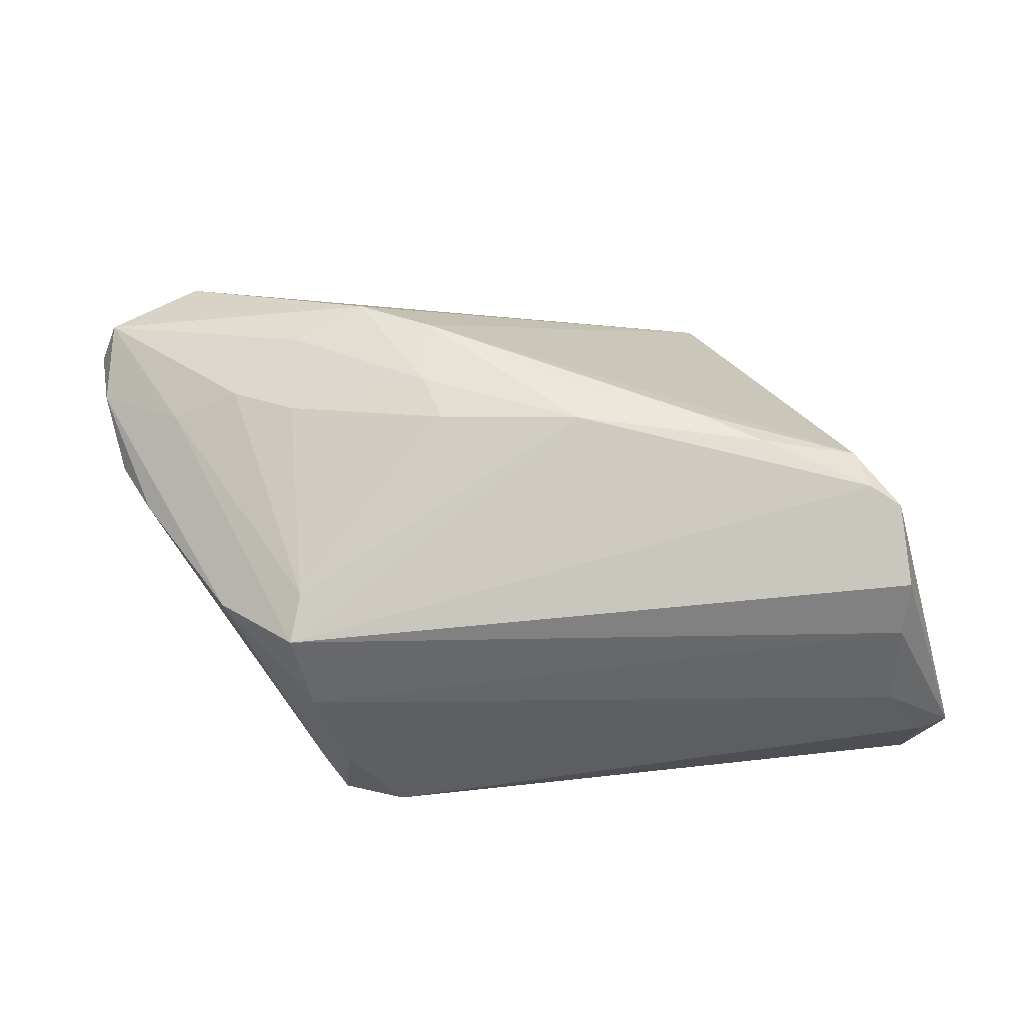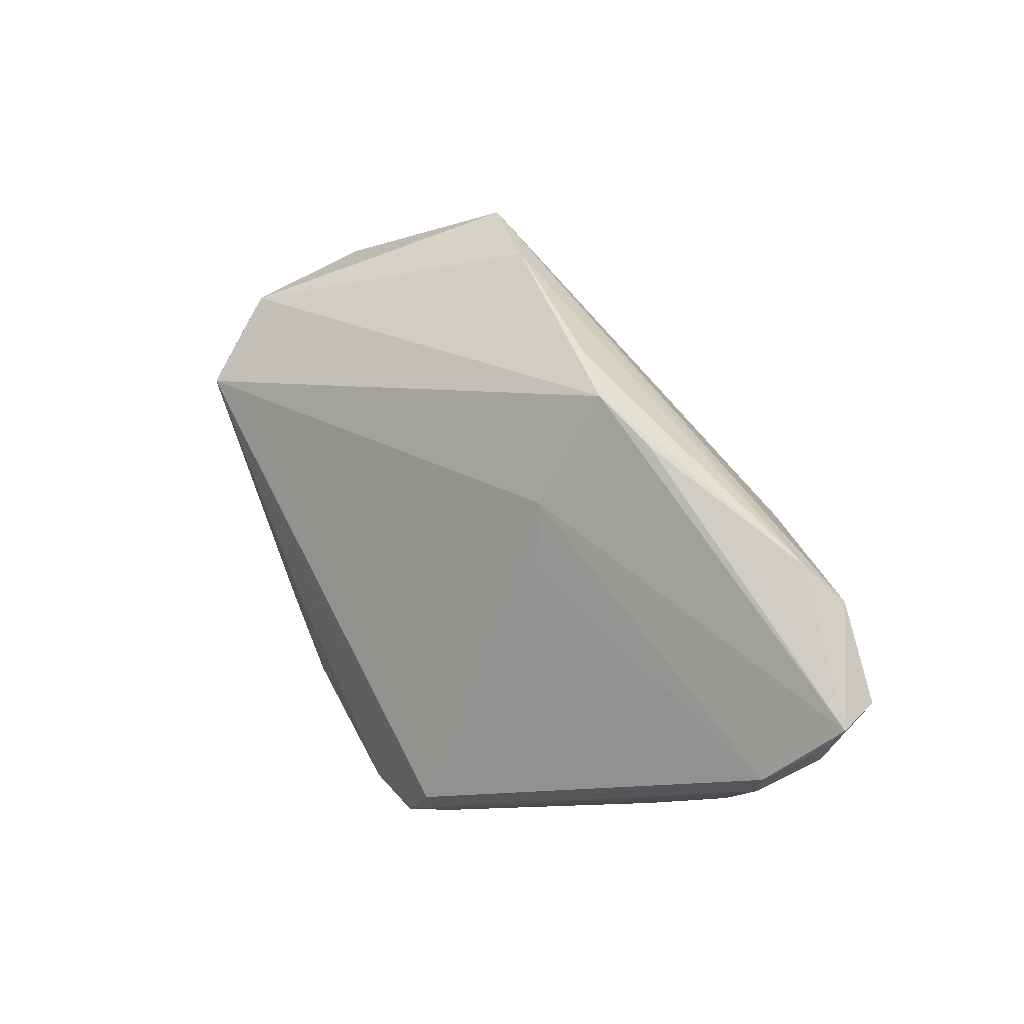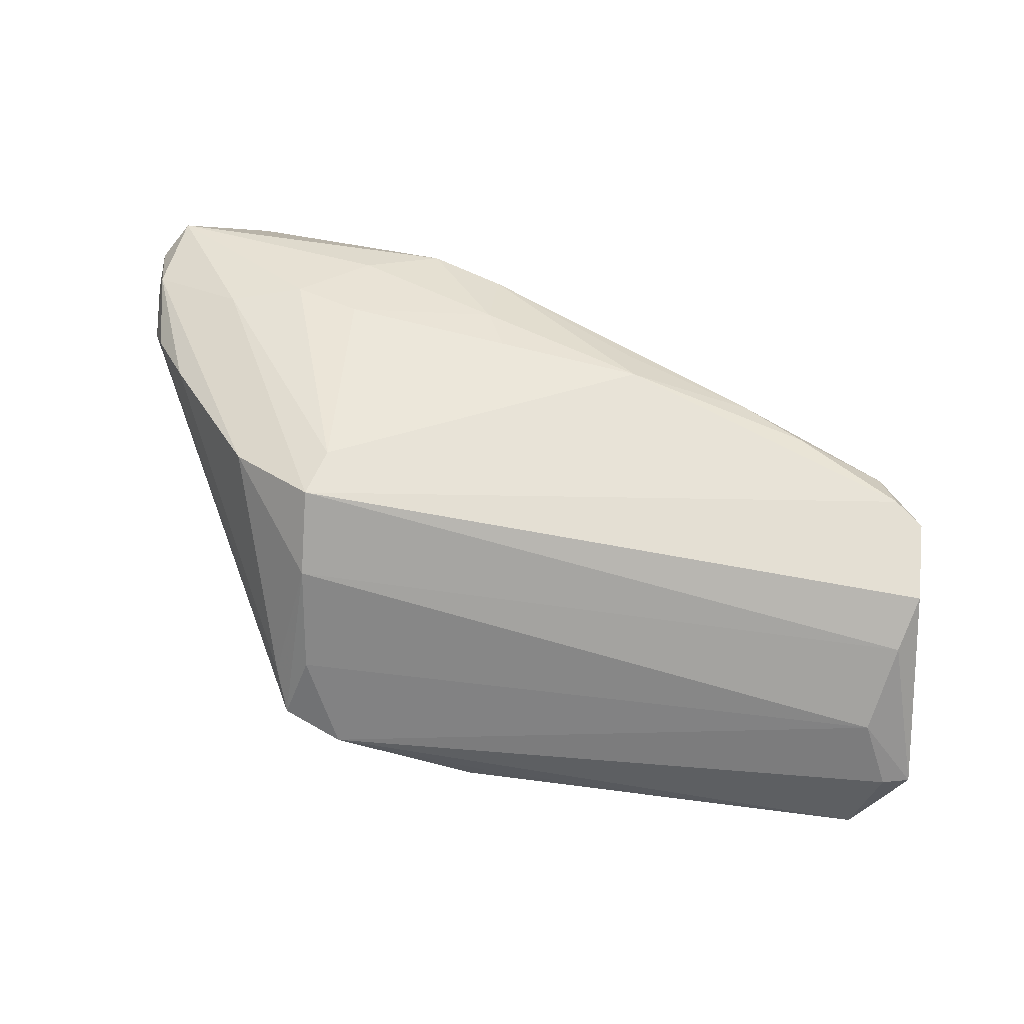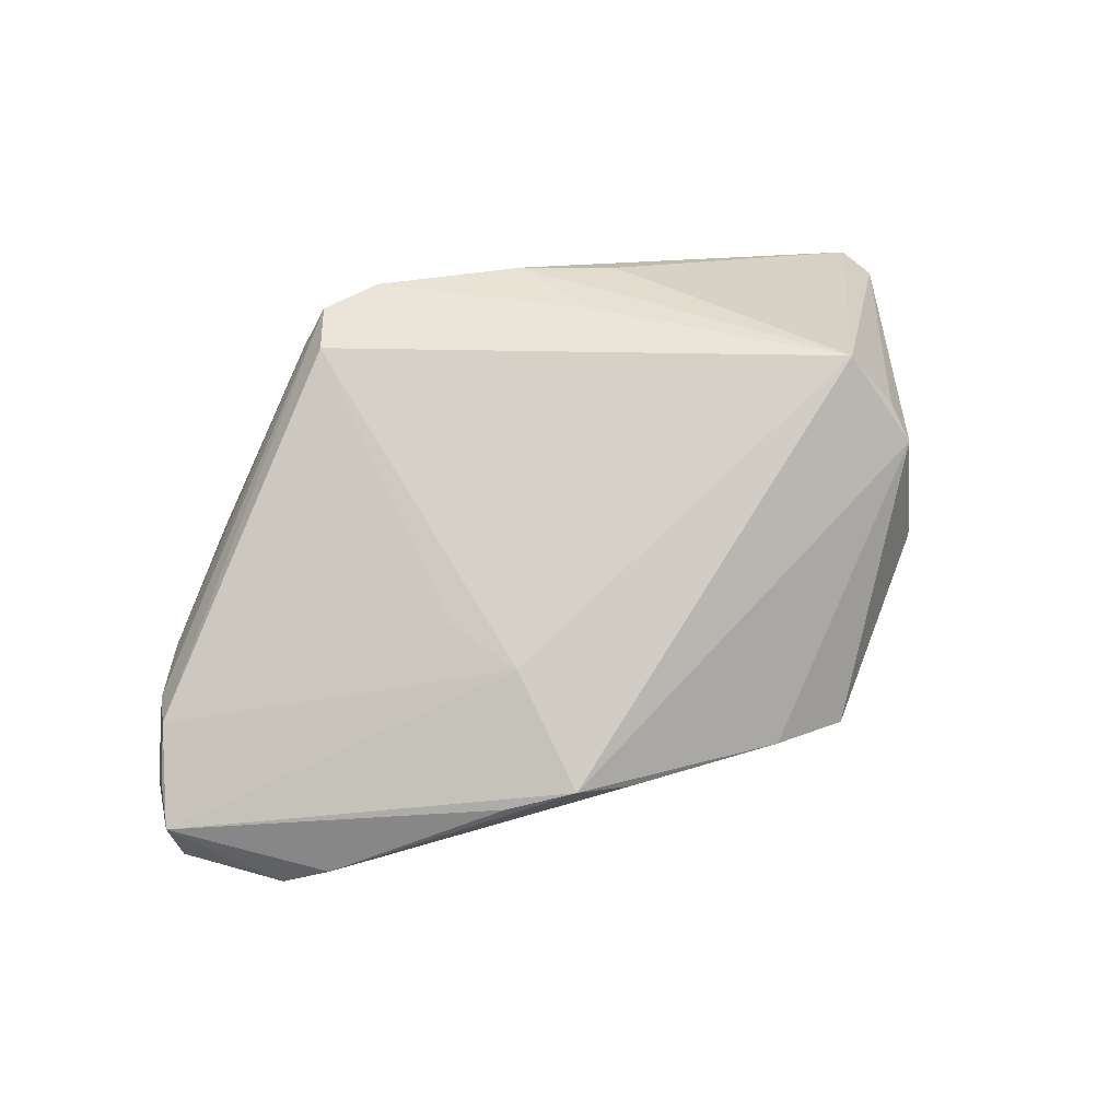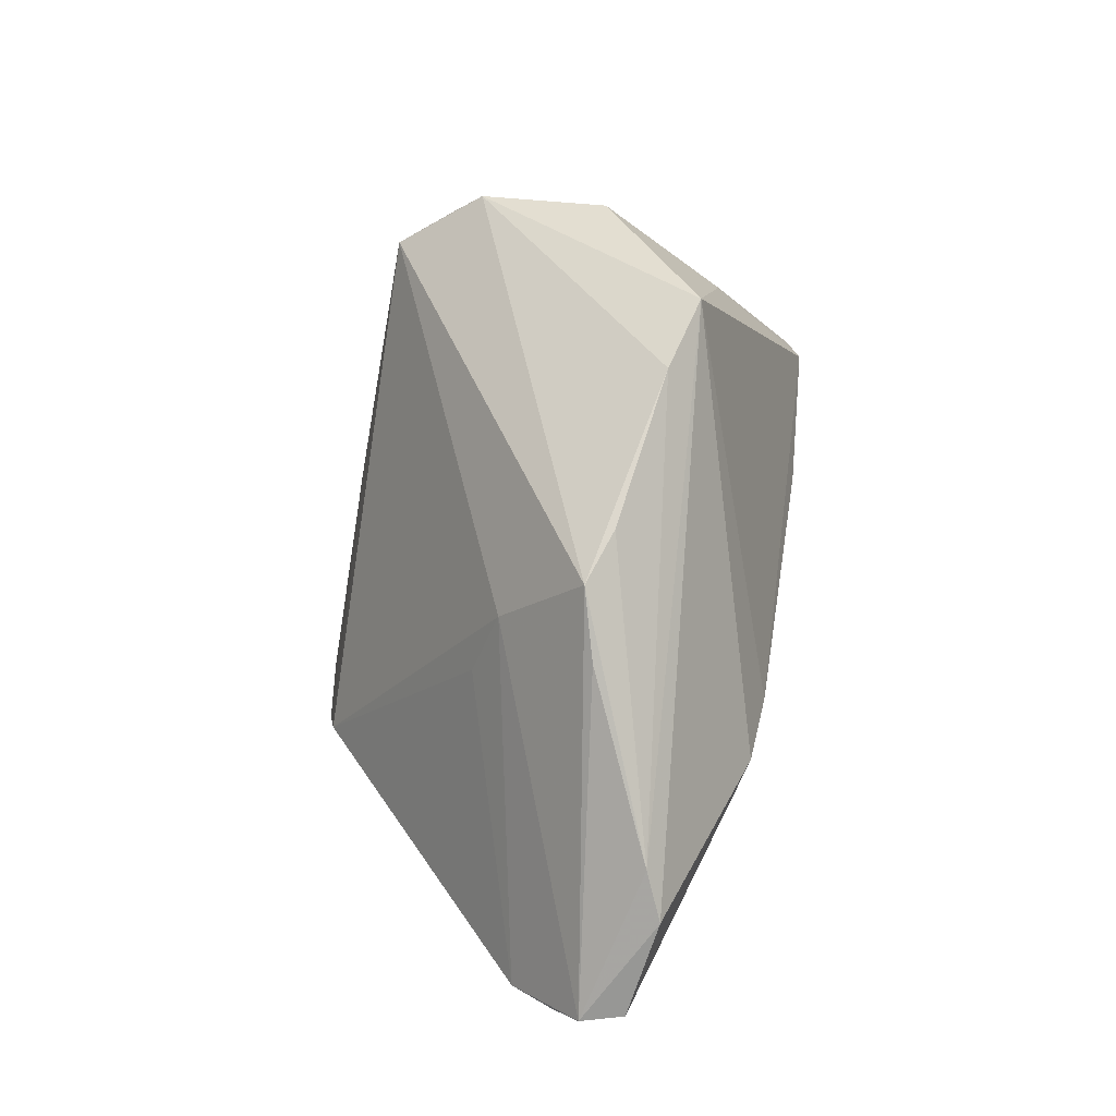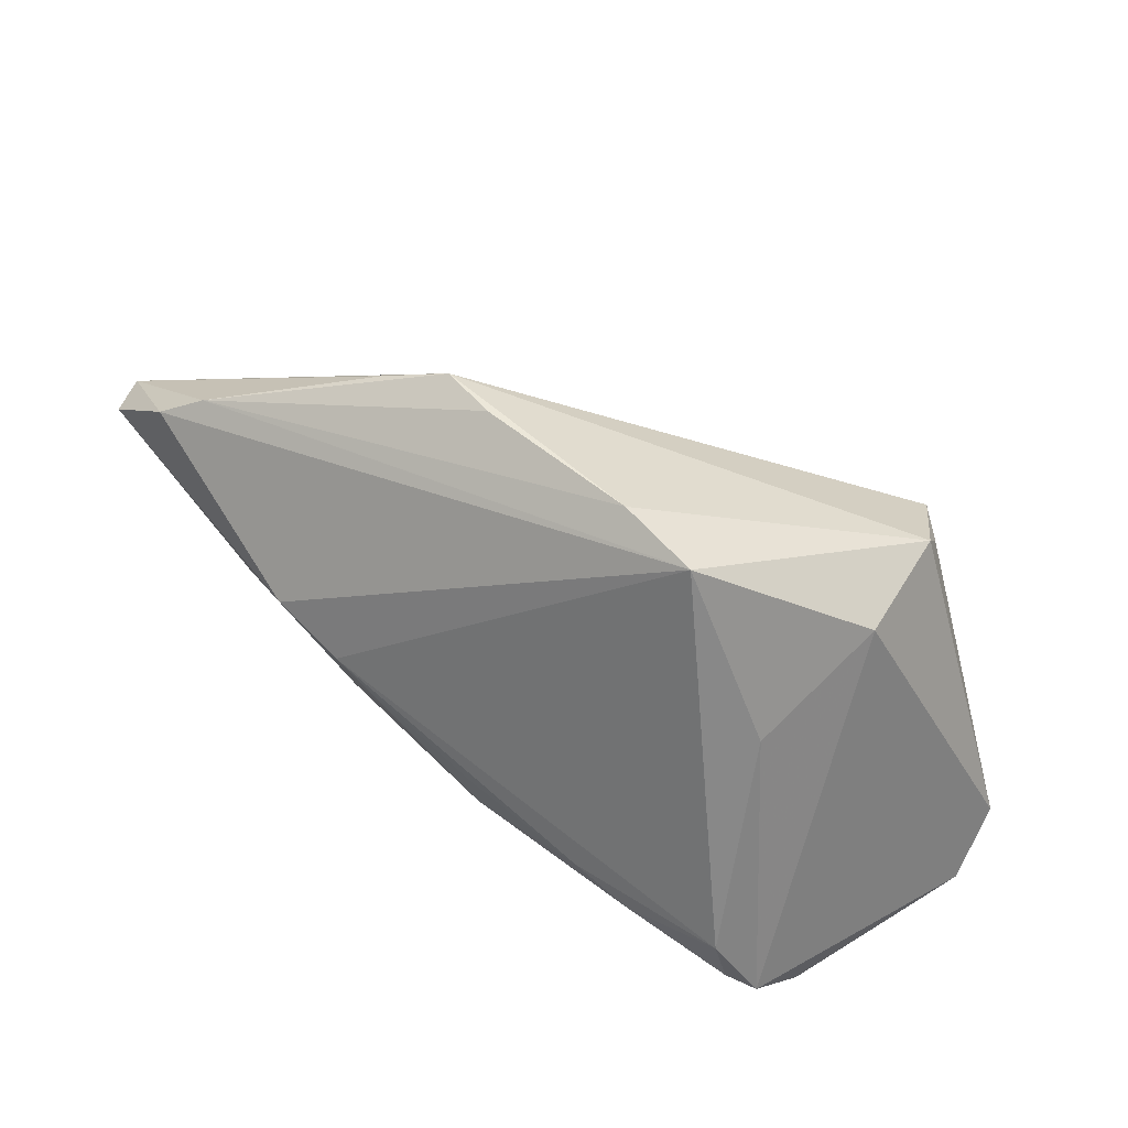
<metadata>
{"format":"obj","ext":"obj","renderer":"f3d","projection":"perspective","resolution":1024,"background":"white","views":[{"elev":-51.9,"azim":175.4,"up":"+Y"},{"elev":50.4,"azim":60.5,"up":"+Y"},{"elev":-73.0,"azim":158.5,"up":"+Y"},{"elev":43.3,"azim":155.7,"up":"+Z"},{"elev":72.7,"azim":101.4,"up":"+Y"},{"elev":51.9,"azim":-144.7,"up":"+Y"}]}
</metadata>
<code>
v -0.03562 -0.01226 -0.0255
v 0.05157 0.02365 -0.02023
v -0.02006 0.03561 -0.01121
v 0.02893 -0.02201 0.02413
v 0.0587 0.001878 -0.004832
v -0.03519 0.02091 0.01899
v 0.03286 -0.02301 -0.005863
v 0.04306 -0.01967 -0.0002942
v -0.03185 0.01385 -0.01271
v 0.000277 -0.01913 0.0297
v -0.004725 -0.006683 0.03003
v -0.04268 -0.02736 -0.00924
v -0.0006854 -0.009707 -0.02648
v 0.03052 -0.02736 0.008661
v 0.05992 0.006626 -0.004335
v -0.01185 -0.01576 0.02832
v -0.02994 0.0139 0.02916
v -0.04084 -0.01991 -0.02358
v -0.03669 0.02152 0.003218
v 0.02599 0.03457 -0.007199
v 0.05158 0.00172 -0.01409
v 0.02586 -0.02224 0.02891
v 0.01902 0.006762 -0.02817
v 0.0437 0.001533 -0.01874
v 0.0191 -0.001854 -0.02537
v -0.02371 -0.01262 -0.02688
v 0.02509 0.01709 0.007595
v 0.02847 -0.0166 0.02744
v 0.06175 0.01591 -0.01835
v 0.0363 0.007369 -0.02398
v 0.01648 -0.007322 -0.02351
v 0.05445 -0.004922 -0.003685
v 0.0464 0.02665 -0.01755
v 0.01798 0.0377 -0.004628
v 0.01999 0.02475 0.005202
v 0.06335 0.01566 -0.01315
v -0.05231 -0.01737 0.01441
v -0.03458 0.01688 0.02236
v 0.06214 0.01132 -0.009716
v -0.03706 -0.01819 -0.02499
v -0.04347 -0.02736 0.001798
v -0.0001466 -0.00414 -0.02742
v -0.04913 -0.02544 0.008661
v 0.06194 0.008715 -0.01154
v 0.01082 0.03772 -0.006769
v 0.0337 -0.02725 -0.001327
v -0.04264 -0.02632 -0.01621
v 0.02789 0.01089 -0.02765
v -0.01628 -0.008717 -0.02743
v -0.009887 0.03723 -0.009049
v 0.01831 -0.02285 0.03003
v -0.05232 -0.0247 0.007401
v -0.04914 -0.01994 0.01727
v 0.03599 -0.002123 -0.0196
v 0.02582 -0.025 0.02087
v -0.003008 -0.02015 0.02789
f 36 34 35
f 34 17 35
f 17 28 35
f 3 2 48
f 13 46 40
f 17 16 10
f 6 17 34
f 27 35 28
f 20 34 36
f 29 2 36
f 48 2 29
f 40 18 1
f 47 46 12
f 12 52 47
f 47 52 18
f 40 46 47
f 47 18 40
f 19 6 3
f 37 6 19
f 19 52 37
f 18 52 19
f 15 27 28
f 36 35 15
f 35 27 15
f 46 21 8
f 41 52 12
f 43 52 41
f 51 43 41
f 41 55 51
f 11 10 51
f 17 10 11
f 11 28 17
f 51 10 56
f 37 17 38
f 38 6 37
f 17 6 38
f 23 3 48
f 23 1 3
f 2 3 33
f 33 45 34
f 34 20 33
f 36 2 33
f 33 20 36
f 9 19 3
f 18 19 9
f 3 1 9
f 9 1 18
f 44 29 36
f 32 8 44
f 21 29 44
f 44 8 21
f 32 44 5
f 5 44 15
f 46 8 14
f 55 41 14
f 12 46 14
f 14 41 12
f 24 29 21
f 53 56 10
f 53 10 16
f 53 16 17
f 37 52 53
f 53 52 43
f 53 43 51
f 51 56 53
f 53 17 37
f 1 23 49
f 50 33 3
f 45 33 50
f 3 6 50
f 34 45 50
f 50 6 34
f 36 15 39
f 39 44 36
f 15 44 39
f 4 14 8
f 4 8 32
f 32 5 4
f 30 24 54
f 48 29 30
f 29 24 30
f 7 31 54
f 54 24 7
f 46 13 7
f 13 31 7
f 7 21 46
f 7 24 21
f 42 23 13
f 13 49 42
f 42 49 23
f 40 1 26
f 1 49 26
f 26 13 40
f 26 49 13
f 22 4 5
f 22 15 28
f 22 5 15
f 22 11 51
f 28 11 22
f 51 55 22
f 55 14 22
f 14 4 22
f 54 31 25
f 25 30 54
f 48 30 25
f 25 23 48
f 13 23 25
f 25 31 13

</code>
